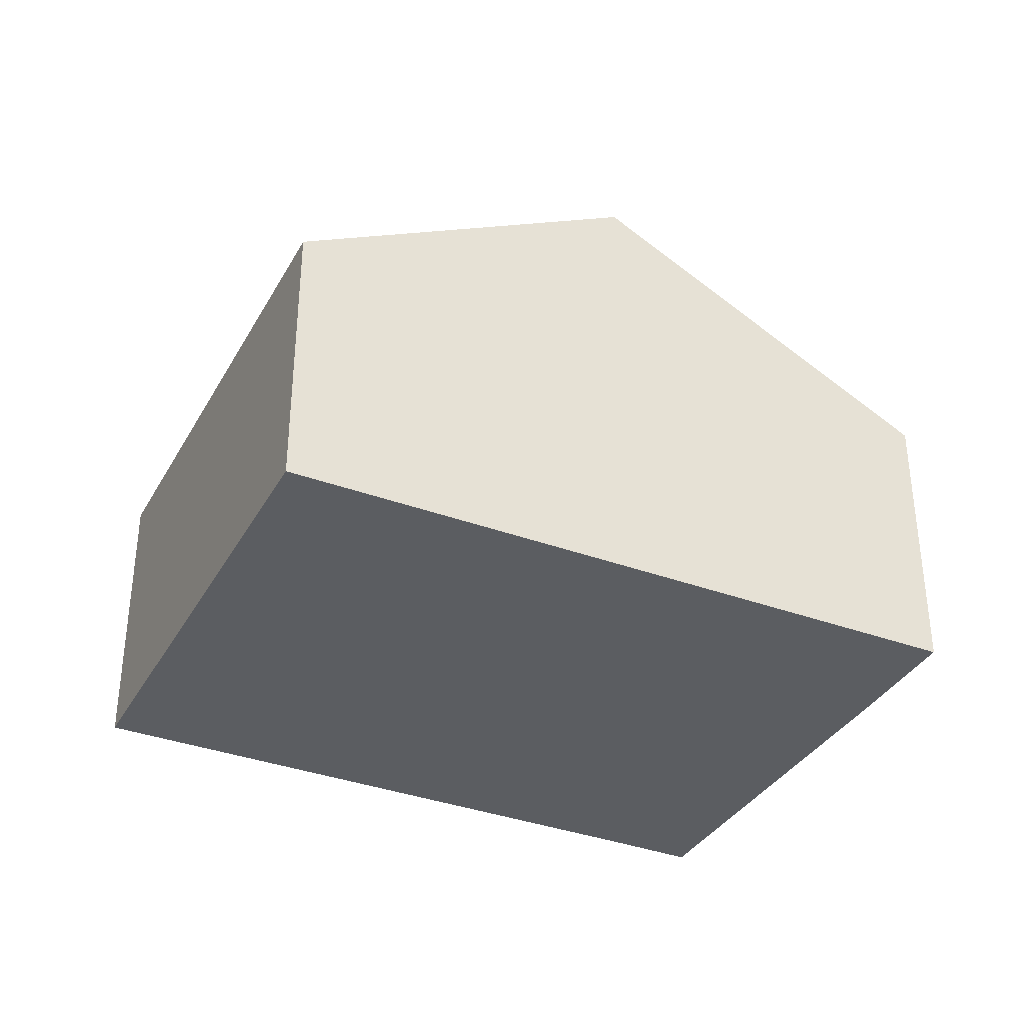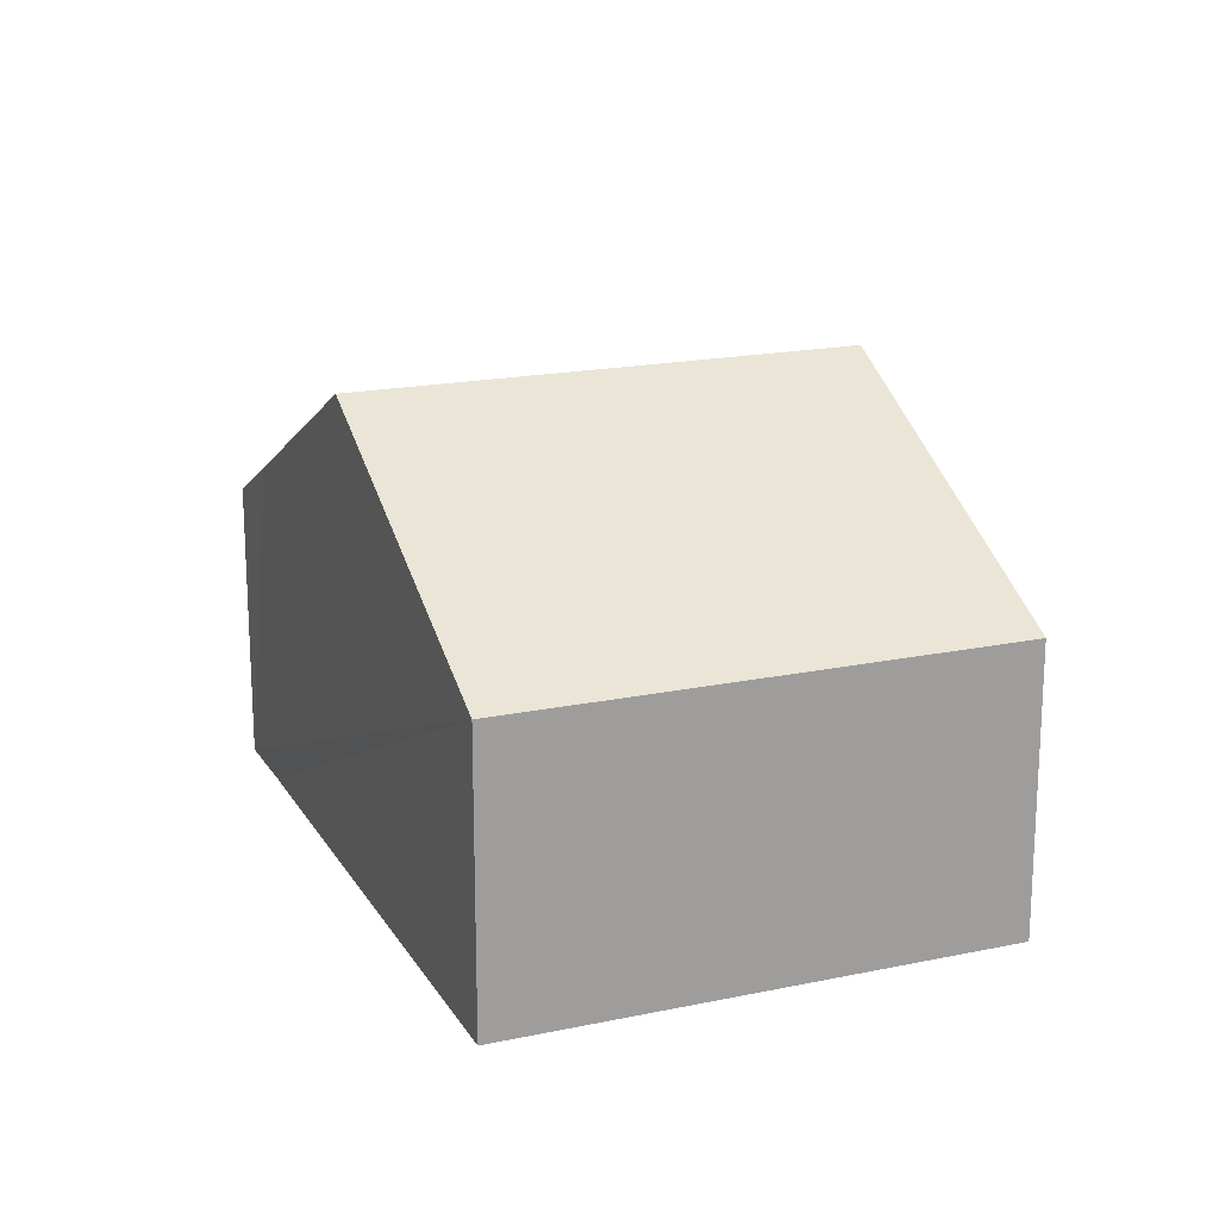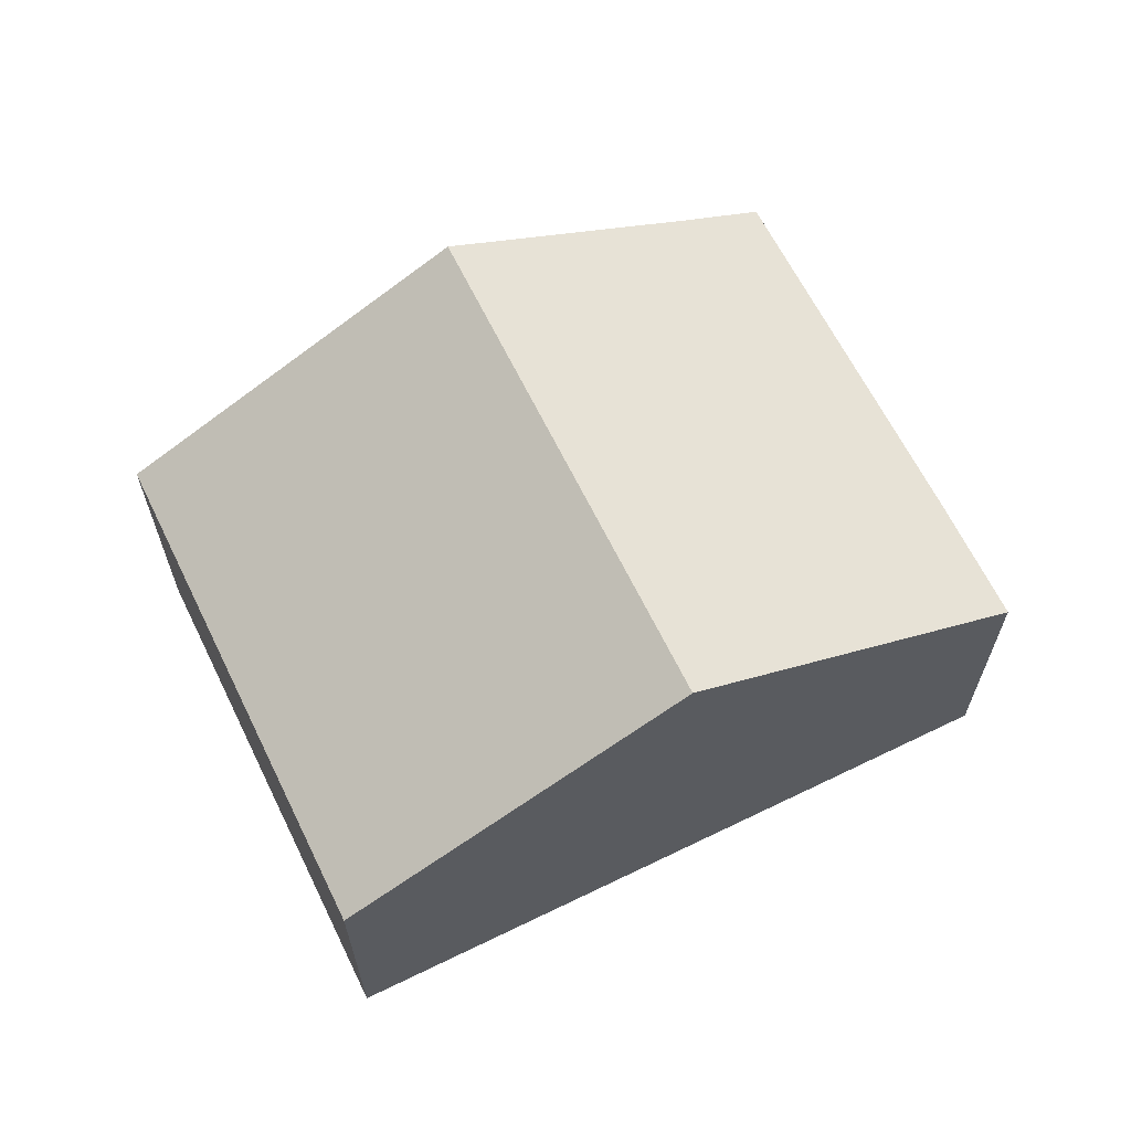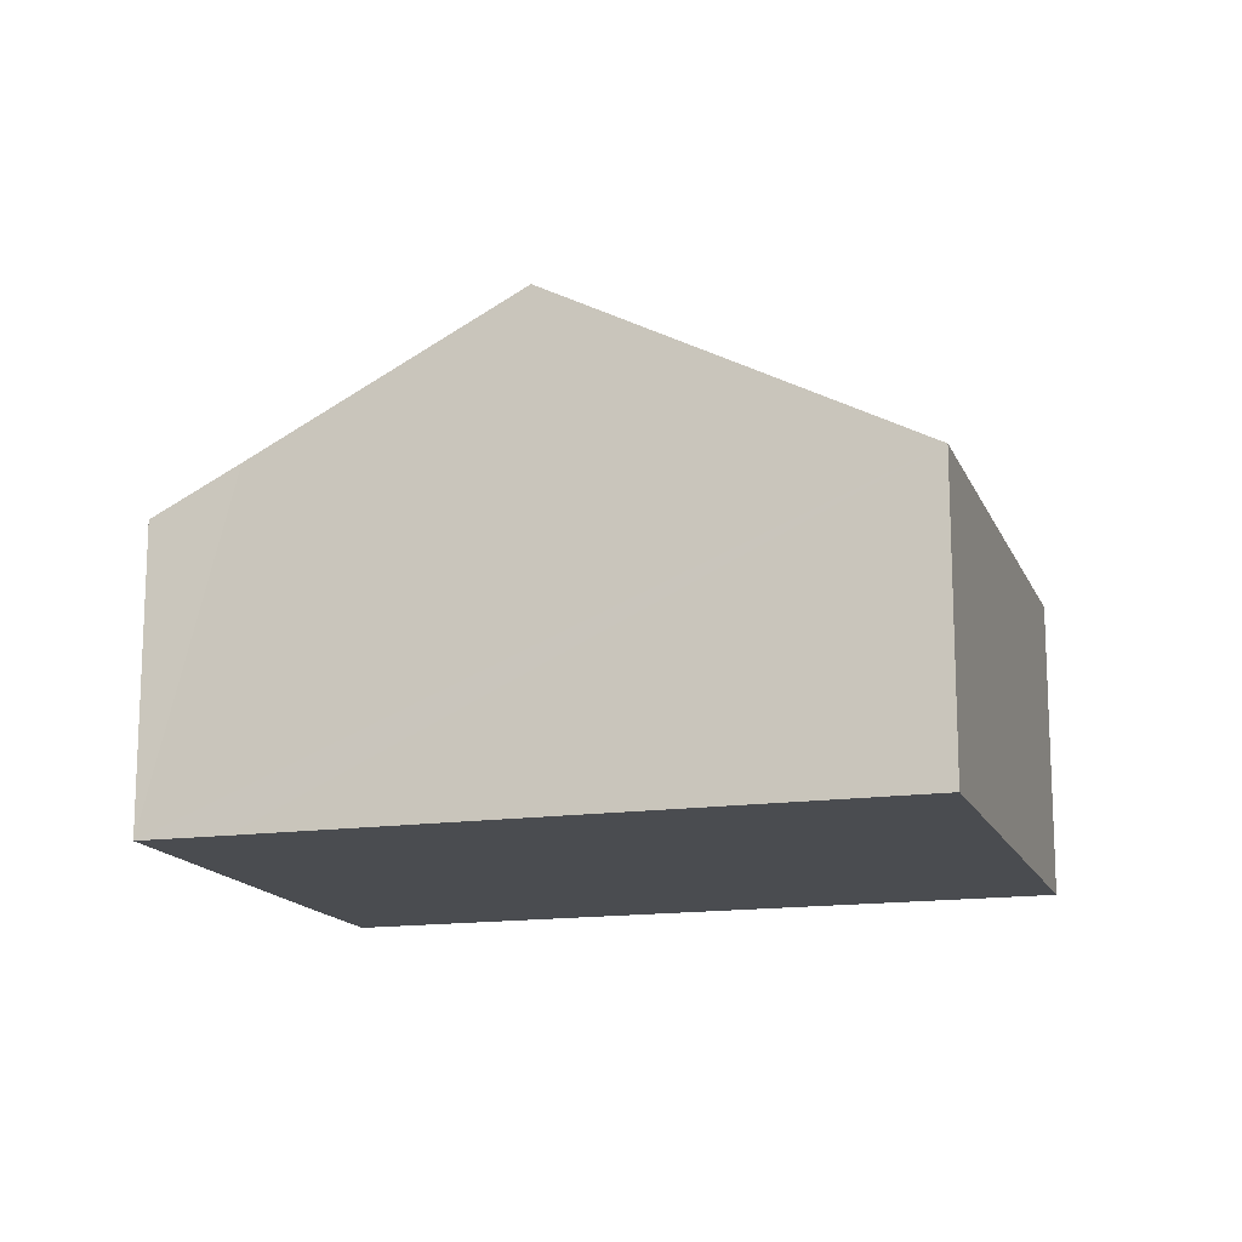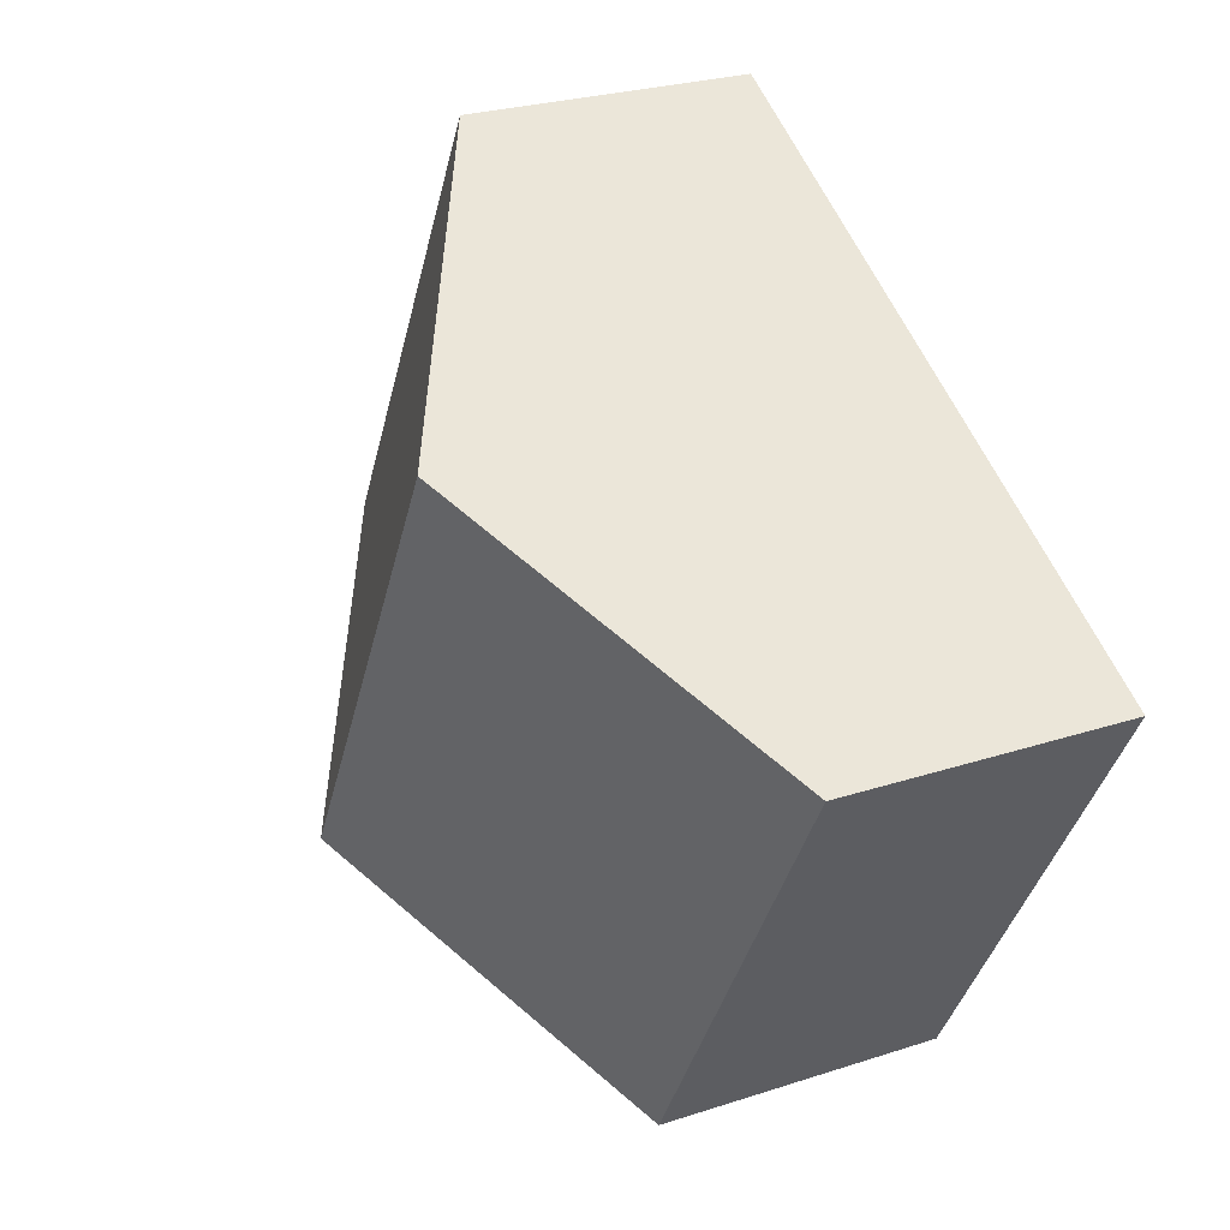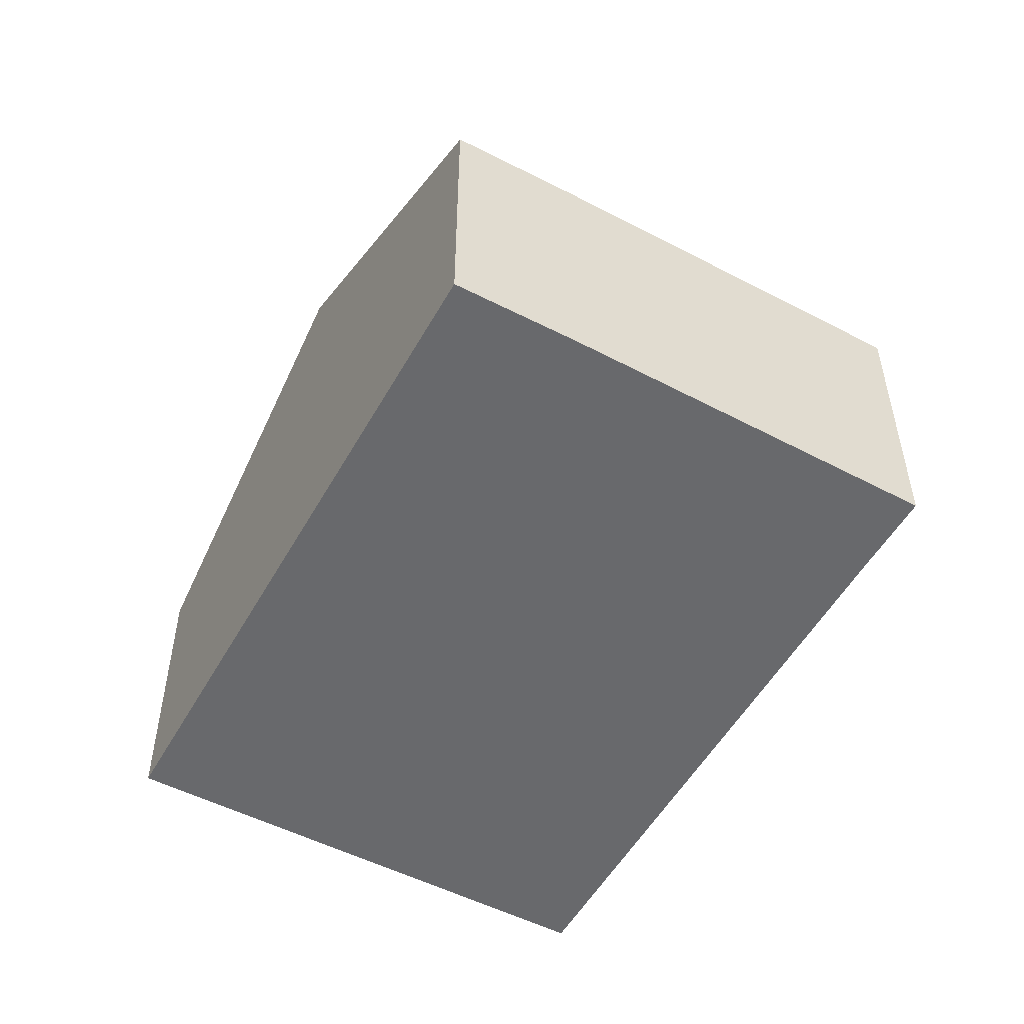
<metadata>
{"format":"obj","ext":"obj","renderer":"f3d","projection":"perspective","resolution":1024,"background":"white","views":[{"elev":-35.8,"azim":-54.9,"up":"+Y"},{"elev":18.5,"azim":-141.1,"up":"+Y"},{"elev":65.4,"azim":-55.1,"up":"+Y"},{"elev":-15.1,"azim":168.2,"up":"+Y"},{"elev":26.3,"azim":-117.2,"up":"+Z"},{"elev":-52.8,"azim":32.2,"up":"+Y"}]}
</metadata>
<code>
v  16.75 5.498 -2.099
v  12.01 5.439 6.673
v  13.2 5.438 4.53
v  5.973 8.948 3.318
v  15.28 6.349 -2.894
v  10.8 8.948 -5.379
v  0 5.477 3.354e-16
v  4.831 5.477 -8.697
v  4.831 5.325e-16 -8.697
v  0 0 0
v  5.973 -2.032e-16 3.318
v  12.01 -4.086e-16 6.673
v  16.75 1.285e-16 -2.099
v  13.2 -2.774e-16 4.53
v  15.28 1.772e-16 -2.894
v  10.8 3.294e-16 -5.379
g defaultobject
f 1 2 3
f 2 1 4
f 4 1 5
f 4 5 6
f 7 6 8
f 6 7 4
f 9 7 8
f 7 9 10
f 10 4 7
f 4 10 2
f 2 10 11
f 2 11 12
f 12 3 2
f 3 12 1
f 1 12 13
f 13 12 14
f 13 5 1
f 5 13 6
f 6 13 8
f 8 13 15
f 8 15 16
f 8 16 9
f 14 15 13
f 15 14 12
f 15 12 11
f 15 11 16
f 16 11 9
f 9 11 10

</code>
